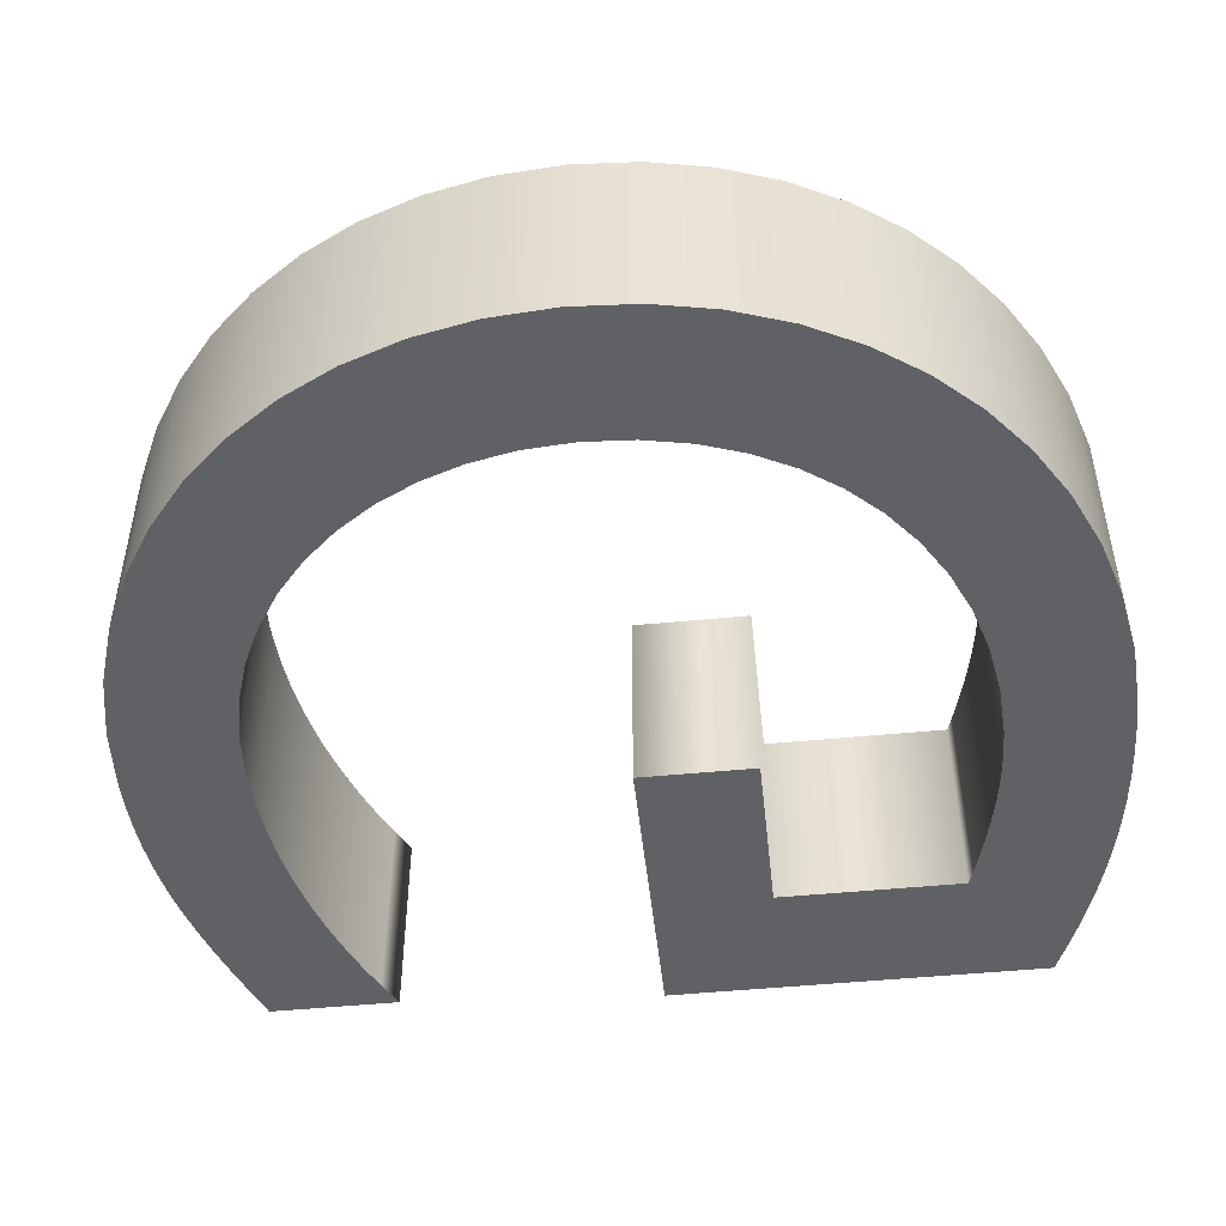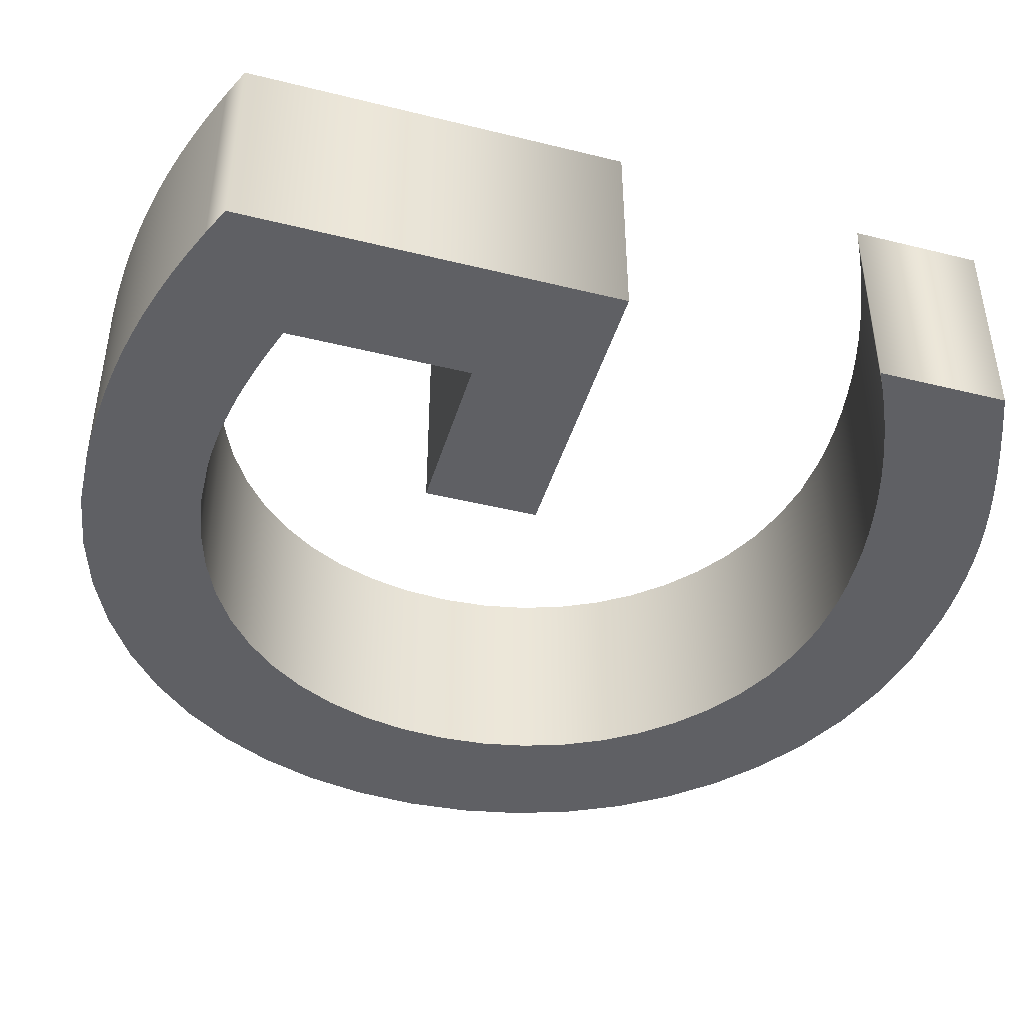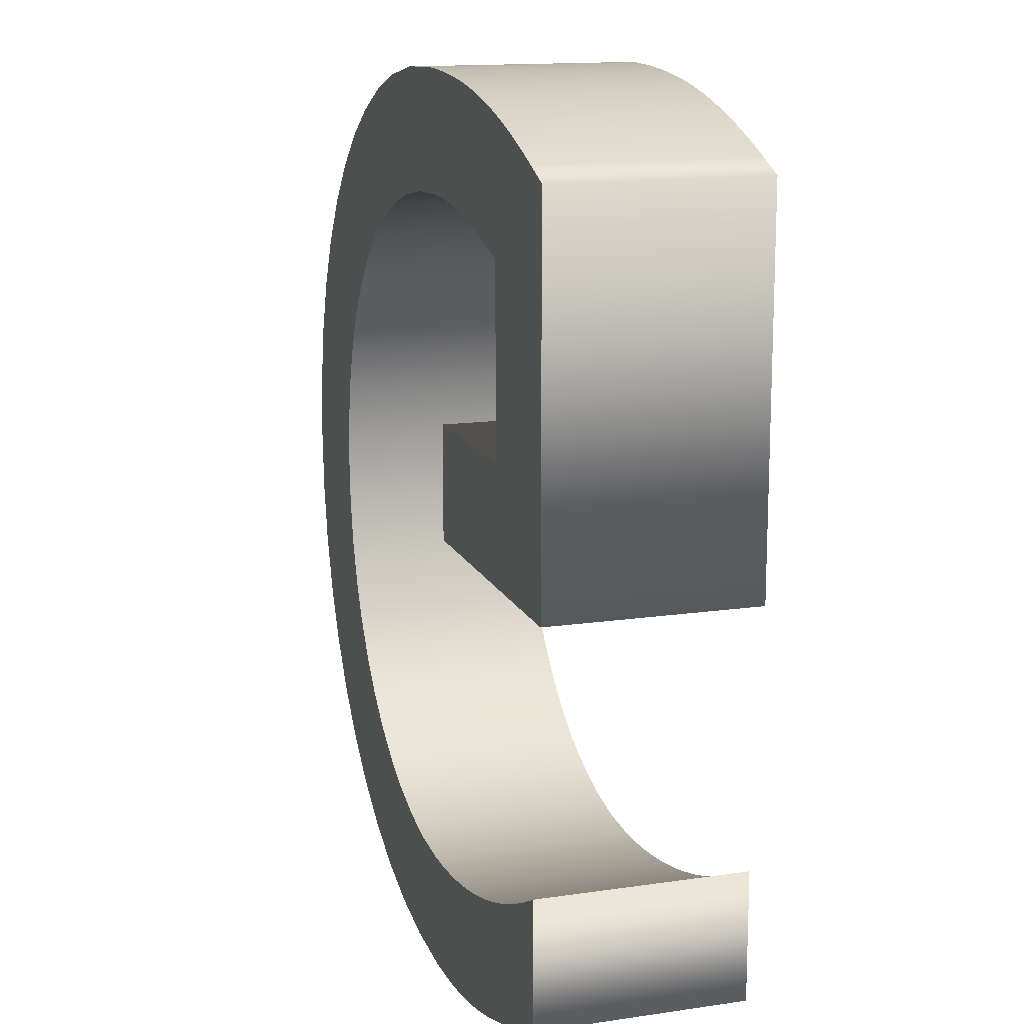
<metadata>
{"format":"obj","ext":"obj","renderer":"f3d","projection":"perspective","resolution":1024,"background":"white","views":[{"elev":-49.0,"azim":-83.8,"up":"+Y"},{"elev":-43.5,"azim":73.7,"up":"+Y"},{"elev":14.5,"azim":72.3,"up":"+Z"}]}
</metadata>
<code>
o Текст_dd
v 0.6506 0.0798 -0.0375
v 0.6287 0.0798 -0.02896
v 0.6073 0.0798 -0.02138
v 0.5863 0.0798 -0.0147
v 0.5654 0.0798 -0.008921
v 0.5445 0.0798 -0.004
v 0.5236 0.0798 8.8e-05
v 0.5024 0.0798 0.00337
v 0.4809 0.0798 0.005875
v 0.4589 0.0798 0.00763
v 0.4363 0.0798 0.008662
v 0.413 0.0798 0.009
v 0.362 0.0798 0.006011
v 0.3135 0.0798 -0.002741
v 0.2681 0.0798 -0.01694
v 0.226 0.0798 -0.03626
v 0.1876 0.0798 -0.06039
v 0.1531 0.0798 -0.089
v 0.123 0.0798 -0.1218
v 0.09767 0.0798 -0.1584
v 0.07733 0.0798 -0.1986
v 0.06237 0.0798 -0.2419
v 0.05315 0.0798 -0.2882
v 0.05 0.0798 -0.337
v 0.05323 0.0798 -0.3862
v 0.06267 0.0798 -0.433
v 0.07794 0.0798 -0.4771
v 0.09867 0.0798 -0.5181
v 0.1245 0.0798 -0.5557
v 0.155 0.0798 -0.5894
v 0.1899 0.0798 -0.6189
v 0.2287 0.0798 -0.6439
v 0.2711 0.0798 -0.664
v 0.3167 0.0798 -0.6787
v 0.3651 0.0798 -0.6879
v 0.416 0.0798 -0.691
v 0.4355 0.0798 -0.6907
v 0.4543 0.0798 -0.6898
v 0.4727 0.0798 -0.6883
v 0.4908 0.0798 -0.686
v 0.5089 0.0798 -0.6829
v 0.5274 0.0798 -0.6789
v 0.5464 0.0798 -0.674
v 0.5662 0.0798 -0.668
v 0.5871 0.0798 -0.661
v 0.6094 0.0798 -0.6529
v 0.6333 0.0798 -0.6436
v 0.659 0.0798 -0.633
v 0.659 0.0798 -0.534
v 0.6389 0.0798 -0.5446
v 0.6188 0.0798 -0.5542
v 0.5985 0.0798 -0.563
v 0.5781 0.0798 -0.5709
v 0.5577 0.0798 -0.5779
v 0.5373 0.0798 -0.584
v 0.5167 0.0798 -0.5892
v 0.4962 0.0798 -0.5934
v 0.4756 0.0798 -0.5967
v 0.4551 0.0798 -0.5991
v 0.4345 0.0798 -0.6005
v 0.414 0.0798 -0.601
v 0.3777 0.0798 -0.5987
v 0.3431 0.0798 -0.5919
v 0.3105 0.0798 -0.581
v 0.28 0.0798 -0.5662
v 0.2521 0.0798 -0.5478
v 0.227 0.0798 -0.526
v 0.205 0.0798 -0.5011
v 0.1863 0.0798 -0.4734
v 0.1713 0.0798 -0.4432
v 0.1602 0.0798 -0.4107
v 0.1533 0.0798 -0.3762
v 0.151 0.0798 -0.34
v 0.1533 0.0798 -0.303
v 0.1602 0.0798 -0.268
v 0.1713 0.0798 -0.2354
v 0.1866 0.0798 -0.2053
v 0.2056 0.0798 -0.1779
v 0.2283 0.0798 -0.1535
v 0.2543 0.0798 -0.1322
v 0.2834 0.0798 -0.1144
v 0.3155 0.0798 -0.1001
v 0.3503 0.0798 -0.08963
v 0.3875 0.0798 -0.08319
v 0.427 0.0798 -0.081
v 0.4401 0.0798 -0.08124
v 0.4531 0.0798 -0.08196
v 0.4659 0.0798 -0.08311
v 0.4785 0.0798 -0.08467
v 0.4909 0.0798 -0.0866
v 0.5032 0.0798 -0.08887
v 0.5154 0.0798 -0.09146
v 0.5275 0.0798 -0.09433
v 0.5395 0.0798 -0.09745
v 0.5514 0.0798 -0.1008
v 0.5632 0.0798 -0.1043
v 0.575 0.0798 -0.108
v 0.575 0.0798 -0.248
v 0.444 0.0798 -0.248
v 0.444 0.0798 -0.336
v 0.673 0.0798 -0.336
v 0.673 0.0798 -0.047
v 0.6506 -0.0798 -0.0375
v 0.6287 -0.0798 -0.02896
v 0.6073 -0.0798 -0.02138
v 0.5863 -0.0798 -0.0147
v 0.5654 -0.0798 -0.008921
v 0.5445 -0.0798 -0.004
v 0.5236 -0.0798 8.8e-05
v 0.5024 -0.0798 0.00337
v 0.4809 -0.0798 0.005875
v 0.4589 -0.0798 0.00763
v 0.4363 -0.0798 0.008662
v 0.413 -0.0798 0.009
v 0.362 -0.0798 0.006011
v 0.3135 -0.0798 -0.002741
v 0.2681 -0.0798 -0.01694
v 0.226 -0.0798 -0.03626
v 0.1876 -0.0798 -0.06039
v 0.1531 -0.0798 -0.089
v 0.123 -0.0798 -0.1218
v 0.09767 -0.0798 -0.1584
v 0.07733 -0.0798 -0.1986
v 0.06237 -0.0798 -0.2419
v 0.05315 -0.0798 -0.2882
v 0.05 -0.0798 -0.337
v 0.05323 -0.0798 -0.3862
v 0.06267 -0.0798 -0.433
v 0.07794 -0.0798 -0.4771
v 0.09867 -0.0798 -0.5181
v 0.1245 -0.0798 -0.5557
v 0.155 -0.0798 -0.5894
v 0.1899 -0.0798 -0.6189
v 0.2287 -0.0798 -0.6439
v 0.2711 -0.0798 -0.664
v 0.3167 -0.0798 -0.6787
v 0.3651 -0.0798 -0.6879
v 0.416 -0.0798 -0.691
v 0.4355 -0.0798 -0.6907
v 0.4543 -0.0798 -0.6898
v 0.4727 -0.0798 -0.6883
v 0.4908 -0.0798 -0.686
v 0.5089 -0.0798 -0.6829
v 0.5274 -0.0798 -0.6789
v 0.5464 -0.0798 -0.674
v 0.5662 -0.0798 -0.668
v 0.5871 -0.0798 -0.661
v 0.6094 -0.0798 -0.6529
v 0.6333 -0.0798 -0.6436
v 0.659 -0.0798 -0.633
v 0.659 -0.0798 -0.534
v 0.6389 -0.0798 -0.5446
v 0.6188 -0.0798 -0.5542
v 0.5985 -0.0798 -0.563
v 0.5781 -0.0798 -0.5709
v 0.5577 -0.0798 -0.5779
v 0.5373 -0.0798 -0.584
v 0.5167 -0.0798 -0.5892
v 0.4962 -0.0798 -0.5934
v 0.4756 -0.0798 -0.5967
v 0.4551 -0.0798 -0.5991
v 0.4345 -0.0798 -0.6005
v 0.414 -0.0798 -0.601
v 0.3777 -0.0798 -0.5987
v 0.3431 -0.0798 -0.5919
v 0.3105 -0.0798 -0.581
v 0.28 -0.0798 -0.5662
v 0.2521 -0.0798 -0.5478
v 0.227 -0.0798 -0.526
v 0.205 -0.0798 -0.5011
v 0.1863 -0.0798 -0.4734
v 0.1713 -0.0798 -0.4432
v 0.1602 -0.0798 -0.4107
v 0.1533 -0.0798 -0.3762
v 0.151 -0.0798 -0.34
v 0.1533 -0.0798 -0.303
v 0.1602 -0.0798 -0.268
v 0.1713 -0.0798 -0.2354
v 0.1866 -0.0798 -0.2053
v 0.2056 -0.0798 -0.1779
v 0.2283 -0.0798 -0.1535
v 0.2543 -0.0798 -0.1322
v 0.2834 -0.0798 -0.1144
v 0.3155 -0.0798 -0.1001
v 0.3503 -0.0798 -0.08963
v 0.3875 -0.0798 -0.08319
v 0.427 -0.0798 -0.081
v 0.4401 -0.0798 -0.08124
v 0.4531 -0.0798 -0.08196
v 0.4659 -0.0798 -0.08311
v 0.4785 -0.0798 -0.08467
v 0.4909 -0.0798 -0.0866
v 0.5032 -0.0798 -0.08887
v 0.5154 -0.0798 -0.09146
v 0.5275 -0.0798 -0.09433
v 0.5395 -0.0798 -0.09745
v 0.5514 -0.0798 -0.1008
v 0.5632 -0.0798 -0.1043
v 0.575 -0.0798 -0.108
v 0.575 -0.0798 -0.248
v 0.444 -0.0798 -0.248
v 0.444 -0.0798 -0.336
v 0.673 -0.0798 -0.336
v 0.673 -0.0798 -0.047
v 0.6506 -0.0798 -0.0375
v 0.6506 0.0798 -0.0375
v 0.6287 -0.0798 -0.02896
v 0.6287 0.0798 -0.02896
v 0.6073 -0.0798 -0.02138
v 0.6073 0.0798 -0.02138
v 0.5863 -0.0798 -0.0147
v 0.5863 0.0798 -0.0147
v 0.5654 -0.0798 -0.008921
v 0.5654 0.0798 -0.008921
v 0.5445 -0.0798 -0.004
v 0.5445 0.0798 -0.004
v 0.5236 -0.0798 8.8e-05
v 0.5236 0.0798 8.8e-05
v 0.5024 -0.0798 0.00337
v 0.5024 0.0798 0.00337
v 0.4809 -0.0798 0.005875
v 0.4809 0.0798 0.005875
v 0.4589 -0.0798 0.00763
v 0.4589 0.0798 0.00763
v 0.4363 -0.0798 0.008662
v 0.4363 0.0798 0.008662
v 0.413 -0.0798 0.009
v 0.413 0.0798 0.009
v 0.362 -0.0798 0.006011
v 0.362 0.0798 0.006011
v 0.3135 -0.0798 -0.002741
v 0.3135 0.0798 -0.002741
v 0.2681 -0.0798 -0.01694
v 0.2681 0.0798 -0.01694
v 0.226 -0.0798 -0.03626
v 0.226 0.0798 -0.03626
v 0.1876 -0.0798 -0.06039
v 0.1876 0.0798 -0.06039
v 0.1531 -0.0798 -0.089
v 0.1531 0.0798 -0.089
v 0.123 -0.0798 -0.1218
v 0.123 0.0798 -0.1218
v 0.09767 -0.0798 -0.1584
v 0.09767 0.0798 -0.1584
v 0.07733 -0.0798 -0.1986
v 0.07733 0.0798 -0.1986
v 0.06237 -0.0798 -0.2419
v 0.06237 0.0798 -0.2419
v 0.05315 -0.0798 -0.2882
v 0.05315 0.0798 -0.2882
v 0.05 -0.0798 -0.337
v 0.05 0.0798 -0.337
v 0.05323 -0.0798 -0.3862
v 0.05323 0.0798 -0.3862
v 0.06267 -0.0798 -0.433
v 0.06267 0.0798 -0.433
v 0.07794 -0.0798 -0.4771
v 0.07794 0.0798 -0.4771
v 0.09867 -0.0798 -0.5181
v 0.09867 0.0798 -0.5181
v 0.1245 -0.0798 -0.5557
v 0.1245 0.0798 -0.5557
v 0.155 -0.0798 -0.5894
v 0.155 0.0798 -0.5894
v 0.1899 -0.0798 -0.6189
v 0.1899 0.0798 -0.6189
v 0.2287 -0.0798 -0.6439
v 0.2287 0.0798 -0.6439
v 0.2711 -0.0798 -0.664
v 0.2711 0.0798 -0.664
v 0.3167 -0.0798 -0.6787
v 0.3167 0.0798 -0.6787
v 0.3651 -0.0798 -0.6879
v 0.3651 0.0798 -0.6879
v 0.416 -0.0798 -0.691
v 0.416 0.0798 -0.691
v 0.4355 -0.0798 -0.6907
v 0.4355 0.0798 -0.6907
v 0.4543 -0.0798 -0.6898
v 0.4543 0.0798 -0.6898
v 0.4727 -0.0798 -0.6883
v 0.4727 0.0798 -0.6883
v 0.4908 -0.0798 -0.686
v 0.4908 0.0798 -0.686
v 0.5089 -0.0798 -0.6829
v 0.5089 0.0798 -0.6829
v 0.5274 -0.0798 -0.6789
v 0.5274 0.0798 -0.6789
v 0.5464 -0.0798 -0.674
v 0.5464 0.0798 -0.674
v 0.5662 -0.0798 -0.668
v 0.5662 0.0798 -0.668
v 0.5871 -0.0798 -0.661
v 0.5871 0.0798 -0.661
v 0.6094 -0.0798 -0.6529
v 0.6094 0.0798 -0.6529
v 0.6333 -0.0798 -0.6436
v 0.6333 0.0798 -0.6436
v 0.659 -0.0798 -0.633
v 0.659 0.0798 -0.633
v 0.659 -0.0798 -0.534
v 0.659 0.0798 -0.534
v 0.6389 -0.0798 -0.5446
v 0.6389 0.0798 -0.5446
v 0.6188 -0.0798 -0.5542
v 0.6188 0.0798 -0.5542
v 0.5985 -0.0798 -0.563
v 0.5985 0.0798 -0.563
v 0.5781 -0.0798 -0.5709
v 0.5781 0.0798 -0.5709
v 0.5577 -0.0798 -0.5779
v 0.5577 0.0798 -0.5779
v 0.5373 -0.0798 -0.584
v 0.5373 0.0798 -0.584
v 0.5167 -0.0798 -0.5892
v 0.5167 0.0798 -0.5892
v 0.4962 -0.0798 -0.5934
v 0.4962 0.0798 -0.5934
v 0.4756 -0.0798 -0.5967
v 0.4756 0.0798 -0.5967
v 0.4551 -0.0798 -0.5991
v 0.4551 0.0798 -0.5991
v 0.4345 -0.0798 -0.6005
v 0.4345 0.0798 -0.6005
v 0.414 -0.0798 -0.601
v 0.414 0.0798 -0.601
v 0.3777 -0.0798 -0.5987
v 0.3777 0.0798 -0.5987
v 0.3431 -0.0798 -0.5919
v 0.3431 0.0798 -0.5919
v 0.3105 -0.0798 -0.581
v 0.3105 0.0798 -0.581
v 0.28 -0.0798 -0.5662
v 0.28 0.0798 -0.5662
v 0.2521 -0.0798 -0.5478
v 0.2521 0.0798 -0.5478
v 0.227 -0.0798 -0.526
v 0.227 0.0798 -0.526
v 0.205 -0.0798 -0.5011
v 0.205 0.0798 -0.5011
v 0.1863 -0.0798 -0.4734
v 0.1863 0.0798 -0.4734
v 0.1713 -0.0798 -0.4432
v 0.1713 0.0798 -0.4432
v 0.1602 -0.0798 -0.4107
v 0.1602 0.0798 -0.4107
v 0.1533 -0.0798 -0.3762
v 0.1533 0.0798 -0.3762
v 0.151 -0.0798 -0.34
v 0.151 0.0798 -0.34
v 0.1533 -0.0798 -0.303
v 0.1533 0.0798 -0.303
v 0.1602 -0.0798 -0.268
v 0.1602 0.0798 -0.268
v 0.1713 -0.0798 -0.2354
v 0.1713 0.0798 -0.2354
v 0.1866 -0.0798 -0.2053
v 0.1866 0.0798 -0.2053
v 0.2056 -0.0798 -0.1779
v 0.2056 0.0798 -0.1779
v 0.2283 -0.0798 -0.1535
v 0.2283 0.0798 -0.1535
v 0.2543 -0.0798 -0.1322
v 0.2543 0.0798 -0.1322
v 0.2834 -0.0798 -0.1144
v 0.2834 0.0798 -0.1144
v 0.3155 -0.0798 -0.1001
v 0.3155 0.0798 -0.1001
v 0.3503 -0.0798 -0.08963
v 0.3503 0.0798 -0.08963
v 0.3875 -0.0798 -0.08319
v 0.3875 0.0798 -0.08319
v 0.427 -0.0798 -0.081
v 0.427 0.0798 -0.081
v 0.4401 -0.0798 -0.08124
v 0.4401 0.0798 -0.08124
v 0.4531 -0.0798 -0.08196
v 0.4531 0.0798 -0.08196
v 0.4659 -0.0798 -0.08311
v 0.4659 0.0798 -0.08311
v 0.4785 -0.0798 -0.08467
v 0.4785 0.0798 -0.08467
v 0.4909 -0.0798 -0.0866
v 0.4909 0.0798 -0.0866
v 0.5032 -0.0798 -0.08887
v 0.5032 0.0798 -0.08887
v 0.5154 -0.0798 -0.09146
v 0.5154 0.0798 -0.09146
v 0.5275 -0.0798 -0.09433
v 0.5275 0.0798 -0.09433
v 0.5395 -0.0798 -0.09745
v 0.5395 0.0798 -0.09745
v 0.5514 -0.0798 -0.1008
v 0.5514 0.0798 -0.1008
v 0.5632 -0.0798 -0.1043
v 0.5632 0.0798 -0.1043
v 0.575 -0.0798 -0.108
v 0.575 0.0798 -0.108
v 0.575 -0.0798 -0.248
v 0.575 0.0798 -0.248
v 0.444 -0.0798 -0.248
v 0.444 0.0798 -0.248
v 0.444 -0.0798 -0.336
v 0.444 0.0798 -0.336
v 0.673 -0.0798 -0.336
v 0.673 0.0798 -0.336
v 0.673 -0.0798 -0.047
v 0.673 0.0798 -0.047
f 35 37 36
f 35 38 37
f 35 39 38
f 35 40 39
f 34 40 35
f 34 41 40
f 34 42 41
f 34 43 42
f 33 43 34
f 33 44 43
f 33 45 44
f 32 45 33
f 32 46 45
f 32 47 46
f 31 47 32
f 31 48 47
f 31 59 48
f 59 58 48
f 58 57 48
f 57 56 48
f 56 55 48
f 55 54 48
f 54 53 48
f 53 52 48
f 52 51 48
f 51 50 48
f 50 49 48
f 30 61 31
f 61 60 31
f 60 59 31
f 30 62 61
f 30 63 62
f 30 64 63
f 29 64 30
f 29 65 64
f 29 66 65
f 28 66 29
f 28 67 66
f 28 68 67
f 27 68 28
f 27 69 68
f 26 69 27
f 26 70 69
f 26 71 70
f 25 71 26
f 25 72 71
f 24 72 25
f 24 73 72
f 24 74 73
f 23 74 24
f 99 101 100
f 99 98 101
f 98 102 101
f 23 75 74
f 22 75 23
f 22 76 75
f 97 102 98
f 21 76 22
f 21 77 76
f 21 78 77
f 20 78 21
f 20 79 78
f 19 79 20
f 19 80 79
f 19 81 80
f 18 81 19
f 18 82 81
f 96 102 97
f 95 102 96
f 94 102 95
f 18 83 82
f 93 102 94
f 92 102 93
f 91 102 92
f 18 84 83
f 17 84 18
f 90 102 91
f 89 102 90
f 88 102 89
f 17 85 84
f 87 102 88
f 86 102 87
f 85 102 86
f 17 102 85
f 16 102 17
f 16 1 102
f 16 2 1
f 15 2 16
f 15 3 2
f 15 4 3
f 14 4 15
f 14 5 4
f 14 6 5
f 14 7 6
f 13 7 14
f 13 8 7
f 13 9 8
f 13 10 9
f 12 10 13
f 12 11 10
f 137 138 139
f 137 139 140
f 137 140 141
f 137 141 142
f 136 137 142
f 136 142 143
f 136 143 144
f 136 144 145
f 135 136 145
f 135 145 146
f 135 146 147
f 134 135 147
f 134 147 148
f 134 148 149
f 133 134 149
f 133 149 150
f 133 150 161
f 161 150 160
f 160 150 159
f 159 150 158
f 158 150 157
f 157 150 156
f 156 150 155
f 155 150 154
f 154 150 153
f 153 150 152
f 152 150 151
f 132 133 163
f 163 133 162
f 162 133 161
f 132 163 164
f 132 164 165
f 132 165 166
f 131 132 166
f 131 166 167
f 131 167 168
f 130 131 168
f 130 168 169
f 130 169 170
f 129 130 170
f 129 170 171
f 128 129 171
f 128 171 172
f 128 172 173
f 127 128 173
f 127 173 174
f 126 127 174
f 126 174 175
f 126 175 176
f 125 126 176
f 201 202 203
f 201 203 200
f 200 203 204
f 125 176 177
f 124 125 177
f 124 177 178
f 199 200 204
f 123 124 178
f 123 178 179
f 123 179 180
f 122 123 180
f 122 180 181
f 121 122 181
f 121 181 182
f 121 182 183
f 120 121 183
f 120 183 184
f 198 199 204
f 197 198 204
f 196 197 204
f 120 184 185
f 195 196 204
f 194 195 204
f 193 194 204
f 120 185 186
f 119 120 186
f 192 193 204
f 191 192 204
f 190 191 204
f 119 186 187
f 189 190 204
f 188 189 204
f 187 188 204
f 119 187 204
f 118 119 204
f 118 204 103
f 118 103 104
f 117 118 104
f 117 104 105
f 117 105 106
f 116 117 106
f 116 106 107
f 116 107 108
f 116 108 109
f 115 116 109
f 115 109 110
f 115 110 111
f 115 111 112
f 114 115 112
f 114 112 113
f 206 208 207 205
f 208 210 209 207
f 210 212 211 209
f 212 214 213 211
f 214 216 215 213
f 216 218 217 215
f 218 220 219 217
f 220 222 221 219
f 222 224 223 221
f 224 226 225 223
f 226 228 227 225
f 228 230 229 227
f 230 232 231 229
f 232 234 233 231
f 234 236 235 233
f 236 238 237 235
f 238 240 239 237
f 240 242 241 239
f 242 244 243 241
f 244 246 245 243
f 246 248 247 245
f 248 250 249 247
f 250 252 251 249
f 252 254 253 251
f 254 256 255 253
f 256 258 257 255
f 258 260 259 257
f 260 262 261 259
f 262 264 263 261
f 264 266 265 263
f 266 268 267 265
f 268 270 269 267
f 270 272 271 269
f 272 274 273 271
f 274 276 275 273
f 276 278 277 275
f 278 280 279 277
f 280 282 281 279
f 282 284 283 281
f 284 286 285 283
f 286 288 287 285
f 288 290 289 287
f 290 292 291 289
f 292 294 293 291
f 294 296 295 293
f 296 298 297 295
f 298 300 299 297
f 300 302 301 299
f 302 304 303 301
f 304 306 305 303
f 306 308 307 305
f 308 310 309 307
f 310 312 311 309
f 312 314 313 311
f 314 316 315 313
f 316 318 317 315
f 318 320 319 317
f 320 322 321 319
f 322 324 323 321
f 324 326 325 323
f 326 328 327 325
f 328 330 329 327
f 330 332 331 329
f 332 334 333 331
f 334 336 335 333
f 336 338 337 335
f 338 340 339 337
f 340 342 341 339
f 342 344 343 341
f 344 346 345 343
f 346 348 347 345
f 348 350 349 347
f 350 352 351 349
f 352 354 353 351
f 354 356 355 353
f 356 358 357 355
f 358 360 359 357
f 360 362 361 359
f 362 364 363 361
f 364 366 365 363
f 366 368 367 365
f 368 370 369 367
f 370 372 371 369
f 372 374 373 371
f 374 376 375 373
f 376 378 377 375
f 378 380 379 377
f 380 382 381 379
f 382 384 383 381
f 384 386 385 383
f 386 388 387 385
f 388 390 389 387
f 390 392 391 389
f 392 394 393 391
f 394 396 395 393
f 396 398 397 395
f 398 400 399 397
f 400 402 401 399
f 402 404 403 401
f 404 406 405 403
f 406 408 407 405
f 408 206 205 407

</code>
